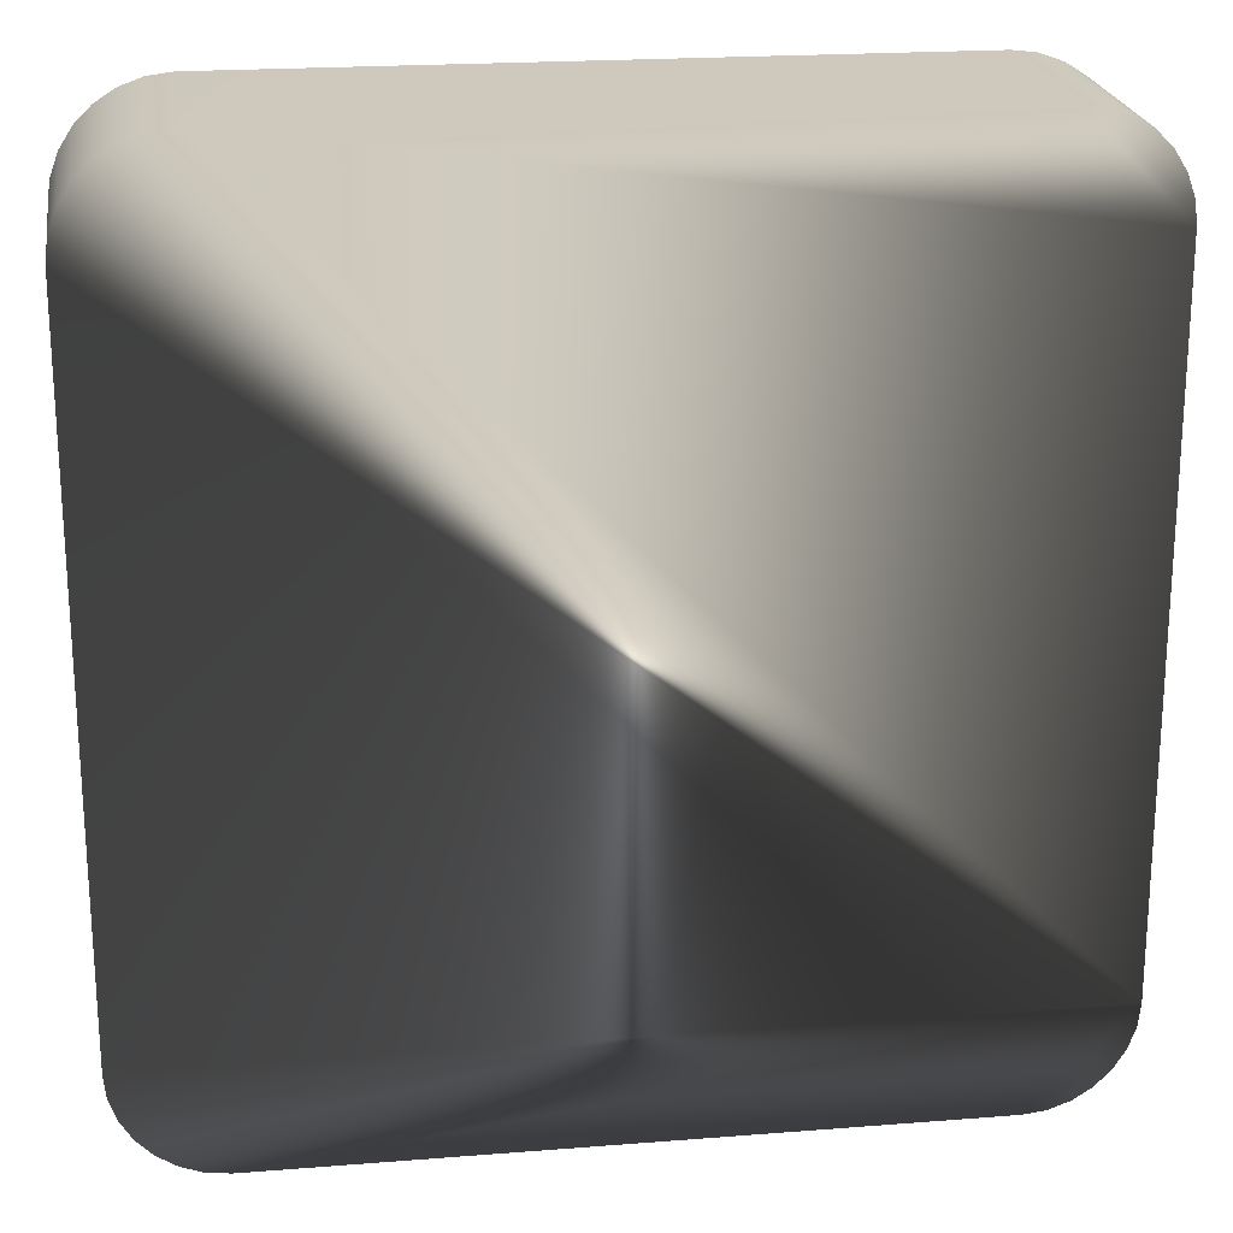
<metadata>
{"format":"obj","ext":"obj","renderer":"f3d","projection":"perspective","resolution":1024,"background":"white","views":[{"elev":20.9,"azim":-8.1,"up":"+Z"}]}
</metadata>
<code>
g
v  0.4978 0.02085 -0.4085
v  0.4952 0.02085 -0.4314
v  0.4877 0.02085 -0.4524
v  0.4759 0.02085 -0.471
v  0.4604 0.02085 -0.4865
v  0.4418 0.02085 -0.4983
v  0.4208 0.02085 -0.5058
v  0.3978 0.02085 -0.5085
v  -0.4022 0.02085 -0.5085
v  -0.4251 0.02085 -0.5058
v  -0.4461 0.02085 -0.4983
v  -0.4647 0.02085 -0.4865
v  -0.4802 0.02085 -0.471
v  -0.492 0.02085 -0.4524
v  -0.4995 0.02085 -0.4314
v  -0.5022 0.02085 -0.4085
v  -0.5022 0.02085 0.3915
v  -0.4995 0.02085 0.4145
v  -0.492 0.02085 0.4355
v  -0.4802 0.02085 0.4541
v  -0.4647 0.02085 0.4696
v  -0.4461 0.02085 0.4814
v  -0.4251 0.02085 0.4889
v  -0.4022 0.02085 0.4915
v  0.3978 0.02085 0.4915
v  0.4208 0.02085 0.4889
v  0.4418 0.02085 0.4814
v  0.4604 0.02085 0.4696
v  0.4759 0.02085 0.4541
v  0.4877 0.02085 0.4355
v  0.4952 0.02085 0.4145
v  0.4978 0.02085 0.3915
v  0.4978 0.2169 -0.4085
v  0.4952 0.2169 -0.4314
v  0.4877 0.2169 -0.4524
v  0.4759 0.2169 -0.471
v  0.4604 0.2169 -0.4865
v  0.4418 0.2169 -0.4983
v  0.4208 0.2169 -0.5058
v  0.3978 0.2169 -0.5085
v  -0.4022 0.2169 -0.5085
v  -0.4251 0.2169 -0.5058
v  -0.4461 0.2169 -0.4983
v  -0.4647 0.2169 -0.4865
v  -0.4802 0.2169 -0.471
v  -0.492 0.2169 -0.4524
v  -0.4995 0.2169 -0.4314
v  -0.5022 0.2169 -0.4085
v  -0.5022 0.2169 0.3915
v  -0.4995 0.2169 0.4145
v  -0.492 0.2169 0.4355
v  -0.4802 0.2169 0.4541
v  -0.4647 0.2169 0.4696
v  -0.4461 0.2169 0.4814
v  -0.4251 0.2169 0.4889
v  -0.4022 0.2169 0.4915
v  0.3978 0.2169 0.4915
v  0.4208 0.2169 0.4889
v  0.4418 0.2169 0.4814
v  0.4604 0.2169 0.4696
v  0.4759 0.2169 0.4541
v  0.4877 0.2169 0.4355
v  0.4952 0.2169 0.4145
v  0.4978 0.2169 0.3915
v  0.4836 0.2224 -0.4502
v  0.4723 0.2224 -0.468
v  0.4396 0.2224 -0.4942
v  0.4194 0.2224 -0.5015
v  0.3972 0.2224 -0.504
v  -0.4015 0.2224 -0.504
v  -0.4237 0.2224 -0.5015
v  -0.4439 0.2224 -0.4942
v  -0.4766 0.2224 -0.468
v  -0.4879 0.2224 -0.4502
v  -0.4977 0.2224 -0.4078
v  -0.4977 0.2224 0.3909
v  -0.4952 0.2224 0.4131
v  -0.4879 0.2224 0.4333
v  -0.4617 0.2224 0.466
v  -0.4439 0.2224 0.4773
v  -0.4237 0.2224 0.4845
v  -0.4015 0.2224 0.4871
v  0.4194 0.2224 0.4845
v  0.4934 0.2224 -0.4078
v  0.4908 0.2224 -0.43
v  0.4574 0.2224 -0.4829
v  -0.4617 0.2224 -0.4829
v  -0.4952 0.2224 -0.43
v  -0.4766 0.2224 0.4511
v  0.3972 0.2224 0.4871
v  0.4396 0.2224 0.4773
v  0.4574 0.2224 0.466
v  0.4723 0.2224 0.4511
v  0.4836 0.2224 0.4333
v  0.4908 0.2224 0.4131
v  0.4934 0.2224 0.3909
v  0.4836 0.2224 -0.4502
v  0.4723 0.2224 -0.468
v  0.4396 0.2224 -0.4942
v  0.4194 0.2224 -0.5015
v  0.3972 0.2224 -0.504
v  -0.4015 0.2224 -0.504
v  -0.4237 0.2224 -0.5015
v  -0.4439 0.2224 -0.4942
v  -0.4766 0.2224 -0.468
v  -0.4879 0.2224 -0.4502
v  -0.4977 0.2224 -0.4078
v  -0.4977 0.2224 0.3909
v  -0.4952 0.2224 0.4131
v  -0.4879 0.2224 0.4333
v  -0.4617 0.2224 0.466
v  -0.4439 0.2224 0.4773
v  -0.4237 0.2224 0.4845
v  -0.4015 0.2224 0.4871
v  0.4194 0.2224 0.4845
v  0.4934 0.2224 -0.4078
v  0.4908 0.2224 -0.43
v  0.4574 0.2224 -0.4829
v  -0.4617 0.2224 -0.4829
v  -0.4952 0.2224 -0.43
v  -0.4766 0.2224 0.4511
v  0.3972 0.2224 0.4871
v  0.4396 0.2224 0.4773
v  0.4574 0.2224 0.466
v  0.4723 0.2224 0.4511
v  0.4836 0.2224 0.4333
v  0.4908 0.2224 0.4131
v  0.4934 0.2224 0.3909
v  0.5216 -0 -0.4012
v  0.5187 0.000363 -0.4279
v  0.5095 0.000345 -0.4536
v  0.4951 0.000332 -0.4762
v  0.4762 0.000332 -0.4951
v  0.4536 0.000345 -0.5095
v  0.4279 0.000363 -0.5187
v  0.4012 -0 -0.5216
v  -0.4012 -0 -0.5216
v  -0.4279 0.000363 -0.5187
v  -0.4536 0.000345 -0.5095
v  -0.4762 0.000332 -0.4951
v  -0.4951 0.000332 -0.4762
v  -0.5095 0.000345 -0.4536
v  -0.5187 0.000363 -0.4279
v  -0.5216 -0 -0.4012
v  -0.5216 -0 0.4012
v  -0.5187 0.000363 0.4279
v  -0.5095 0.000345 0.4536
v  -0.4951 0.000332 0.4762
v  -0.4762 0.000332 0.4951
v  -0.4536 0.000345 0.5095
v  -0.4279 0.000363 0.5187
v  -0.4012 -0 0.5216
v  0.4012 -0 0.5216
v  0.4279 0.000363 0.5187
v  0.4536 0.000345 0.5095
v  0.4762 0.000332 0.4951
v  0.4951 0.000332 0.4762
v  0.5095 0.000345 0.4536
v  0.5187 0.000363 0.4279
v  0.5216 -0 0.4012
v  0.5277 0.2282 -0.4016
v  0.5244 0.2281 -0.4292
v  0.5148 0.2281 -0.4562
v  0.4997 0.2281 -0.4799
v  0.4799 0.2281 -0.4997
v  0.4562 0.2281 -0.5148
v  0.4292 0.2281 -0.5244
v  0.4016 0.2282 -0.5277
v  -0.4016 0.2282 -0.5277
v  -0.4292 0.2281 -0.5244
v  -0.4562 0.2281 -0.5148
v  -0.4799 0.2281 -0.4997
v  -0.4997 0.2281 -0.4799
v  -0.5148 0.2281 -0.4562
v  -0.5244 0.2281 -0.4292
v  -0.5277 0.2282 -0.4016
v  -0.5277 0.2282 0.4016
v  -0.5244 0.2281 0.4292
v  -0.5148 0.2281 0.4562
v  -0.4997 0.2281 0.4799
v  -0.4799 0.2281 0.4997
v  -0.4562 0.2281 0.5148
v  -0.4292 0.2281 0.5244
v  -0.4016 0.2282 0.5277
v  0.4016 0.2282 0.5277
v  0.4292 0.2281 0.5244
v  0.4562 0.2281 0.5148
v  0.4799 0.2281 0.4997
v  0.4997 0.2281 0.4799
v  0.5148 0.2281 0.4562
v  0.5244 0.2281 0.4292
v  0.5277 0.2282 0.4016
v  0.4971 0.2483 -0.4475
v  0.4844 0.2483 -0.4676
v  0.4475 0.2483 -0.4971
v  0.4248 0.2483 -0.5053
v  0.4005 0.2484 -0.5079
v  -0.4005 0.2484 -0.5079
v  -0.4248 0.2483 -0.5053
v  -0.4475 0.2483 -0.4971
v  -0.4844 0.2483 -0.4676
v  -0.4971 0.2483 -0.4475
v  -0.5079 0.2484 -0.4005
v  -0.5079 0.2484 0.4005
v  -0.5053 0.2483 0.4248
v  -0.4971 0.2483 0.4475
v  -0.4676 0.2483 0.4844
v  -0.4475 0.2483 0.4971
v  -0.4248 0.2483 0.5053
v  -0.4005 0.2484 0.5079
v  0.4248 0.2483 0.5053
v  0.5079 0.2484 -0.4005
v  0.5053 0.2483 -0.4248
v  0.4676 0.2483 -0.4844
v  -0.4676 0.2483 -0.4844
v  -0.5053 0.2483 -0.4248
v  -0.4844 0.2483 0.4676
v  0.4005 0.2484 0.5079
v  0.4475 0.2483 0.4971
v  0.4676 0.2483 0.4844
v  0.4844 0.2483 0.4676
v  0.4971 0.2483 0.4475
v  0.5053 0.2483 0.4248
v  0.5079 0.2484 0.4005
v  0.3923 0.2305 -0.2713
v  0.3483 0.2305 0.2787
v  -0.3887 0.2305 0.2347
v  -0.3447 0.2305 -0.3153
v  0.3483 0.2305 -0.3153
v  -0.3447 0.2305 0.2457
v  0.3593 0.2305 0.2347
v  -0.3557 0.2305 -0.2053
v  0.3593 0.2305 -0.2053
v  -0.3557 0.2305 -0.2052
v  -0.3557 0.2305 -0.2053
v  0.3593 0.2305 -0.2823
v  0.3263 0.2305 -0.2823
v  0.3263 0.2305 -0.2493
v  0.3593 0.2305 -0.2493
v  0.2603 0.2305 -0.2493
v  0.2933 0.2305 -0.2493
v  0.2933 0.2305 -0.2823
v  0.2603 0.2305 -0.2823
v  0.1943 0.2305 -0.2823
v  0.2273 0.2305 -0.2493
v  0.1943 0.2305 -0.2493
v  0.1943 0.2305 -0.2823
v  0.1943 0.2305 -0.2822
v  0.1943 0.2305 -0.2493
v  0.2273 0.2305 -0.2823
v  0.2273 0.2305 -0.2494
v  0.2273 0.2305 -0.2823
v  0.3923 0.2305 -0.01832
v  -0.3887 0.2305 -0.01832
v  0.3593 0.2305 -0.01832
v  -0.3557 0.2305 -0.01832
v  0.001807 0.2305 0.2787
v  0.001807 0.2305 0.2457
v  0.3923 0.2305 0.1302
v  0.3593 0.2305 0.1302
v  0.1971 0.2305 0.2787
v  0.1971 0.2305 0.2457
v  0.3923 0.2305 0.2044
v  0.3593 0.2305 0.2044
v  0.2947 0.2305 0.2787
v  0.2947 0.2305 0.2457
v  0.3918 0.2305 0.2416
v  0.3572 0.2305 0.2416
v  0.3435 0.2305 0.2787
v  0.3435 0.2305 0.2457
v  0.3842 0.2305 0.2601
v  0.3435 0.2305 0.2601
v  0.3679 0.2305 0.274
v  0.3679 0.2305 0.2601
v  0.3753 0.2305 0.2694
v  0.3679 0.2305 0.2694
v  0.3801 0.2305 0.265
v  0.3801 0.2305 0.2601
v  0.3435 0.2305 0.2694
v  0.3557 0.2305 0.2781
v  0.3557 0.2305 0.2694
v  0.3557 0.2305 0.2601
v  0.3679 0.2305 0.2416
v  0.3892 0.2305 0.2508
v  0.3679 0.2305 0.2508
v  0.3801 0.2305 0.2508
v  0.3801 0.2305 0.2416
v  0.3435 0.2305 0.2508
v  0.3557 0.2305 0.2508
v  0.3557 0.2305 0.2432
v  0.3435 0.2305 0.2462
v  0.3557 0.2305 0.2462
v  0.3496 0.2305 0.2462
v  0.3496 0.2305 0.2508
v  0.3496 0.2305 0.2456
v  0.3548 0.2305 0.2439
v  0.3557 0.2305 0.2439
v  0.3527 0.2305 0.245
v  0.3527 0.2305 0.2462
v  0.3923 0.2305 0.223
v  0.3593 0.2305 0.223
v  0.3679 0.2305 0.223
v  0.3593 0.2305 0.2323
v  0.3679 0.2305 0.2323
v  0.3591 0.2305 0.2369
v  0.3679 0.2305 0.2369
v  0.3618 0.2305 0.2416
v  0.3618 0.2305 0.2369
v  0.3585 0.2305 0.2392
v  0.3618 0.2305 0.2392
v  0.3588 0.2305 0.2416
v  0.3588 0.2305 0.2392
v  0.3588 0.2305 0.2385
v  0.3618 0.2305 0.2323
v  0.3679 0.2305 0.2044
v  -0.3887 0.2305 0.1302
v  -0.3557 0.2305 0.1302
v  -0.1935 0.2305 0.2787
v  -0.1935 0.2305 0.2457
v  -0.3887 0.2305 0.2044
v  -0.3557 0.2305 0.2044
v  -0.2911 0.2305 0.2787
v  -0.2911 0.2305 0.2457
v  -0.3882 0.2305 0.2416
v  -0.3536 0.2305 0.2416
v  -0.3399 0.2305 0.2787
v  -0.3399 0.2305 0.2457
v  -0.3806 0.2305 0.2601
v  -0.3399 0.2305 0.2601
v  -0.3643 0.2305 0.2741
v  -0.3643 0.2305 0.2601
v  -0.3643 0.2305 0.2694
v  -0.3399 0.2305 0.2694
v  -0.3521 0.2305 0.2781
v  -0.3521 0.2305 0.2694
v  -0.3521 0.2305 0.2601
v  -0.3717 0.2305 0.2694
v  -0.3765 0.2305 0.265
v  -0.3765 0.2305 0.2601
v  -0.3643 0.2305 0.2416
v  -0.3399 0.2305 0.2508
v  -0.3643 0.2305 0.2508
v  -0.3521 0.2305 0.2508
v  -0.3521 0.2305 0.2432
v  -0.3399 0.2305 0.2462
v  -0.3521 0.2305 0.2462
v  -0.346 0.2305 0.2508
v  -0.346 0.2305 0.2462
v  -0.346 0.2305 0.2456
v  -0.3512 0.2305 0.2439
v  -0.3521 0.2305 0.2439
v  -0.349 0.2305 0.245
v  -0.349 0.2305 0.2462
v  -0.3856 0.2305 0.2508
v  -0.3765 0.2305 0.2508
v  -0.3765 0.2305 0.2416
v  0.001807 0.2305 -0.3153
v  0.001807 0.2305 -0.2053
v  0.3923 0.2305 -0.1668
v  0.3593 0.2305 -0.1668
v  0.1971 0.2305 -0.2053
v  0.1971 0.2305 -0.3153
v  0.1971 0.2305 -0.2493
v  0.1971 0.2305 -0.2823
v  0.3923 0.2305 -0.2411
v  0.1971 0.2305 -0.2411
v  0.2947 0.2305 -0.2053
v  0.2947 0.2305 -0.2411
v  0.2947 0.2305 -0.3153
v  0.2947 0.2305 -0.2782
v  0.3918 0.2305 -0.2782
v  0.3263 0.2305 -0.2782
v  0.3593 0.2305 -0.2782
v  0.3435 0.2305 -0.2411
v  0.3435 0.2305 -0.2493
v  0.3435 0.2305 -0.3153
v  0.3435 0.2305 -0.2823
v  0.3842 0.2305 -0.2968
v  0.3435 0.2305 -0.2968
v  0.3679 0.2305 -0.2782
v  0.3679 0.2305 -0.2968
v  0.3892 0.2305 -0.2875
v  0.3679 0.2305 -0.2875
v  0.3801 0.2305 -0.2782
v  0.3801 0.2305 -0.2875
v  0.3801 0.2305 -0.2968
v  0.3679 0.2305 -0.3107
v  0.3753 0.2305 -0.306
v  0.3679 0.2305 -0.306
v  0.3801 0.2305 -0.3017
v  0.3435 0.2305 -0.306
v  0.3557 0.2305 -0.2968
v  0.3557 0.2305 -0.306
v  0.3557 0.2305 -0.3147
v  0.2273 0.2305 -0.2782
v  0.2933 0.2305 -0.2782
v  0.2603 0.2305 -0.2782
v  0.2459 0.2305 -0.2411
v  0.2459 0.2305 -0.2782
v  0.2459 0.2305 -0.3153
v  0.1971 0.2305 -0.2968
v  0.2459 0.2305 -0.2968
v  0.2215 0.2305 -0.2823
v  0.2215 0.2305 -0.2968
v  0.2215 0.2305 -0.2875
v  0.2459 0.2305 -0.2875
v  0.2337 0.2305 -0.2875
v  0.2337 0.2305 -0.2782
v  0.2215 0.2305 -0.2828
v  0.2337 0.2305 -0.2828
v  0.2276 0.2305 -0.2828
v  0.2276 0.2305 -0.2782
v  0.2273 0.2305 -0.2805
v  0.2276 0.2305 -0.2805
v  0.2245 0.2305 -0.2823
v  0.2245 0.2305 -0.2828
v  0.2273 0.2305 -0.2817
v  0.2276 0.2305 -0.2817
v  0.226 0.2305 -0.2823
v  0.226 0.2305 -0.2828
v  0.2273 0.2305 -0.2823
v  0.2276 0.2305 -0.2823
v  0.2268 0.2305 -0.2823
v  0.2268 0.2305 -0.2828
v  0.2268 0.2305 -0.2826
v  0.2276 0.2305 -0.2826
v  0.2272 0.2305 -0.2823
v  0.2272 0.2305 -0.2826
v  0.2272 0.2305 -0.2828
v  0.2276 0.2305 -0.2875
v  0.2337 0.2305 -0.2968
v  0.2215 0.2305 -0.3153
v  -0.3887 0.2305 -0.1668
v  -0.3557 0.2305 -0.1668
v  -0.1935 0.2305 -0.3153
v  -0.1935 0.2305 -0.2053
v  -0.3887 0.2305 -0.2411
v  -0.1935 0.2305 -0.2411
v  -0.2911 0.2305 -0.2411
v  -0.2911 0.2305 -0.2053
v  -0.2911 0.2305 -0.3153
v  -0.3882 0.2305 -0.2782
v  -0.2911 0.2305 -0.2782
v  -0.3399 0.2305 -0.2782
v  -0.3399 0.2305 -0.2411
v  -0.3399 0.2305 -0.3153
v  -0.3806 0.2305 -0.2968
v  -0.3399 0.2305 -0.2968
v  -0.3643 0.2305 -0.2968
v  -0.3643 0.2305 -0.2782
v  -0.3856 0.2305 -0.2875
v  -0.3643 0.2305 -0.2875
v  -0.3765 0.2305 -0.2875
v  -0.3765 0.2305 -0.2782
v  -0.3765 0.2305 -0.2968
v  -0.3643 0.2305 -0.3107
v  -0.3399 0.2305 -0.306
v  -0.3643 0.2305 -0.306
v  -0.3521 0.2305 -0.2968
v  -0.3521 0.2305 -0.306
v  -0.3521 0.2305 -0.3147
v  -0.3717 0.2305 -0.306
v  -0.3765 0.2305 -0.3017
v  -0.02204 0.2305 0.04933
v  -0.02204 0.2305 0.1141
v  -0.07603 0.2305 0.1465
v  -0.13 0.2305 0.1141
v  -0.13 0.2305 0.04933
v  -0.07603 0.2305 0.01692
v  -0.13 0.2305 0.04932
v  -0.02205 0.2305 0.04932
v  0.1323 0.2305 -0.04634
v  0.1323 0.2305 0.0817
v  0.02119 0.2305 0.1458
v  -0.01285 0.2305 0.1264
v  -0.006574 0.2305 0.1226
v  -0.006574 0.2305 0.04088
v  -0.07599 0.2305 -0.000772
v  -0.09142 0.2305 0.008493
v  -0.09142 0.2305 -0.04634
v  0.02119 0.2305 -0.1103
v  0.1323 0.2305 0.0181
v  -0.04454 0.2305 0.0181
v  0.001123 0.2305 0.1344
v  0.001123 0.2305 0.0181
v  0.001123 0.2305 -0.09891
g Production
f 34 33 1 2
f 35 34 2 3
f 36 35 3 4
f 37 36 4 5
f 38 37 5 6
f 39 38 6 7
f 40 39 7 8
f 41 40 8 9
f 42 41 9 10
f 43 42 10 11
f 44 43 11 12
f 45 44 12 13
f 46 45 13 14
f 47 46 14 15
f 48 47 15 16
f 49 48 16 17
f 50 49 17 18
f 51 50 18 19
f 52 51 19 20
f 53 52 20 21
f 54 53 21 22
f 55 54 22 23
f 56 55 23 24
f 57 56 24 25
f 58 57 25 26
f 59 58 26 27
f 60 59 27 28
f 61 60 28 29
f 62 61 29 30
f 63 62 30 31
f 64 63 31 32
f 33 64 32 1
f 4 3 6 5
f 2 7 6 3
f 25 28 27 26
f 25 30 29 28
f 25 32 31 30
f 24 1 32 25
f 23 22 1 24
f 21 20 1 22
f 19 18 1 20
f 17 16 1 18
f 15 14 1 16
f 13 12 1 14
f 11 10 1 12
f 9 8 1 10
f 7 2 1 8
f 34 85 84 33
f 35 65 85 34
f 36 66 65 35
f 37 86 66 36
f 38 67 86 37
f 39 68 67 38
f 40 69 68 39
f 41 70 69 40
f 42 71 70 41
f 43 72 71 42
f 44 87 72 43
f 45 73 87 44
f 46 74 73 45
f 47 88 74 46
f 48 75 88 47
f 49 76 75 48
f 50 77 76 49
f 51 78 77 50
f 52 89 78 51
f 53 79 89 52
f 54 80 79 53
f 55 81 80 54
f 56 82 81 55
f 57 90 82 56
f 58 83 90 57
f 59 91 83 58
f 60 92 91 59
f 61 93 92 60
f 62 94 93 61
f 63 95 94 62
f 64 96 95 63
f 33 84 96 64
f 123 124 122 115
f 125 126 122 124
f 127 128 122 126
f 99 97 98 118
f 99 100 117 97
f 100 101 116 117
f 102 103 116 101
f 104 119 116 103
f 105 106 116 119
f 120 107 116 106
f 108 109 116 107
f 110 121 116 109
f 111 112 116 121
f 113 114 116 112
f 114 122 128 116
f 162 130 129 161
f 163 131 130 162
f 164 132 131 163
f 165 133 132 164
f 166 134 133 165
f 167 135 134 166
f 168 136 135 167
f 169 137 136 168
f 170 138 137 169
f 171 139 138 170
f 172 140 139 171
f 173 141 140 172
f 174 142 141 173
f 175 143 142 174
f 176 144 143 175
f 177 145 144 176
f 178 146 145 177
f 179 147 146 178
f 180 148 147 179
f 181 149 148 180
f 182 150 149 181
f 183 151 150 182
f 184 152 151 183
f 185 153 152 184
f 186 154 153 185
f 187 155 154 186
f 188 156 155 187
f 189 157 156 188
f 190 158 157 189
f 191 159 158 190
f 192 160 159 191
f 161 129 160 192
f 134 131 132 133
f 155 156 153 154
f 157 158 153 156
f 159 160 153 158
f 160 129 152 153
f 129 150 151 152
f 129 148 149 150
f 129 146 147 148
f 129 144 145 146
f 129 142 143 144
f 129 140 141 142
f 129 138 139 140
f 129 136 137 138
f 129 130 135 136
f 130 131 134 135
f 162 161 212 213
f 163 162 213 193
f 164 163 193 194
f 165 164 194 214
f 166 165 214 195
f 167 166 195 196
f 168 167 196 197
f 169 168 197 198
f 170 169 198 199
f 171 170 199 200
f 172 171 200 215
f 173 172 215 201
f 174 173 201 202
f 175 174 202 216
f 176 175 216 203
f 177 176 203 204
f 178 177 204 205
f 179 178 205 206
f 180 179 206 217
f 181 180 217 207
f 182 181 207 208
f 183 182 208 209
f 184 183 209 210
f 185 184 210 218
f 186 185 218 211
f 187 186 211 219
f 188 187 219 220
f 189 188 220 221
f 190 189 221 222
f 191 190 222 223
f 192 191 223 224
f 161 192 224 212
f 218 220 219 211
f 194 193 195 214
f 213 196 195 193
f 212 197 196 213
f 212 199 198 197
f 212 215 200 199
f 212 202 201 215
f 212 203 216 202
f 212 205 204 203
f 212 217 206 205
f 212 208 207 217
f 212 210 209 208
f 224 218 210 212
f 223 222 218 224
f 221 220 218 222
f 462 458 456
f 316 317 254
f 259 255 260
f 261 258 257
f 315 260 264
f 265 262 261
f 302 264 301
f 266 291 270
f 270 293 295
f 279 281 272
f 275 274 276
f 275 276 273
f 271 278 277
f 226 279 269
f 273 281 280
f 276 282 281
f 286 283 285
f 278 285 274
f 271 286 278
f 284 287 286
f 272 294 288
f 274 289 282
f 307 285 283
f 288 294 291
f 292 294 289
f 296 297 290
f 295 299 298
f 296 292 297
f 301 304 302
f 300 287 267
f 231 314 303
f 309 312 313
f 283 310 307
f 311 309 268
f 307 312 311
f 305 310 308
f 306 314 308
f 300 315 302
f 320 321 316
f 257 319 318
f 227 321 320
f 318 323 322
f 354 356 324
f 322 333 326
f 338 339 328
f 332 335 331
f 330 335 332
f 334 333 335
f 333 336 335
f 330 332 337
f 338 331 339
f 346 342 343
f 336 342 331
f 341 336 329
f 344 351 350
f 347 346 343
f 341 348 347
f 230 345 327
f 352 346 353
f 349 353 348
f 328 355 354
f 331 355 339
f 342 356 355
f 358 246 248
f 253 360 255
f 401 404 362
f 361 398 366
f 359 233 360
f 369 391 376
f 370 238 372
f 365 239 374
f 394 391 393
f 377 392 379
f 385 381 383
f 384 383 380
f 382 384 371
f 378 385 382
f 387 389 388
f 390 381 386
f 390 386 378
f 392 391 379
f 381 393 392
f 387 393 389
f 408 398 399
f 398 240 399
f 369 243 242
f 401 405 404
f 405 431 404
f 430 429 411
f 406 408 399
f 415 409 403
f 408 414 412
f 395 412 413
f 419 416 415
f 413 414 417
f 419 424 420
f 417 418 421
f 425 428 424
f 427 425 423
f 250 422 426
f 426 429 428
f 410 430 411
f 406 431 407
f 400 431 402
f 254 256 433
f 435 358 357
f 445 440 439
f 436 439 440
f 441 438 435
f 450 445 444
f 439 444 445
f 443 448 444
f 447 453 455
f 459 444 448
f 451 454 453
f 450 453 454
f 452 455 453
f 456 460 461
f 459 458 449
f 448 460 459
f 228 457 446
f 447 455 463
f 462 449 458
f 254 317 256
f 255 259 253
f 258 261 262
f 260 263 259
f 260 315 263
f 262 265 266
f 264 302 315
f 279 265 269
f 288 266 265
f 291 266 288
f 265 272 288
f 265 279 272
f 293 270 291
f 272 281 282
f 274 277 278
f 277 274 275
f 279 280 281
f 279 226 280
f 281 273 276
f 282 276 274
f 283 286 287
f 285 278 286
f 286 271 284
f 287 284 267
f 289 272 282
f 294 272 289
f 289 274 285
f 297 268 290
f 292 307 311
f 285 292 289
f 292 285 307
f 268 292 311
f 268 297 292
f 291 294 293
f 294 299 293
f 299 294 292
f 299 295 293
f 292 298 299
f 292 296 298
f 314 301 303
f 301 314 304
f 287 306 283
f 304 300 302
f 300 304 287
f 306 287 304
f 308 231 305
f 314 231 308
f 308 283 306
f 310 283 308
f 309 311 312
f 312 307 310
f 310 313 312
f 313 310 305
f 314 306 304
f 315 300 263
f 316 321 317
f 319 257 258
f 356 227 324
f 321 340 325
f 340 321 227
f 227 356 340
f 323 318 319
f 356 354 355
f 345 323 327
f 329 322 341
f 333 322 329
f 323 341 322
f 323 345 341
f 331 335 336
f 335 330 334
f 333 334 326
f 336 333 329
f 331 337 332
f 331 338 337
f 325 351 344
f 342 325 340
f 342 346 325
f 351 325 346
f 342 336 343
f 336 347 343
f 347 336 341
f 353 347 348
f 347 353 346
f 348 341 345
f 348 230 349
f 345 230 348
f 346 350 351
f 350 346 352
f 353 349 352
f 355 328 339
f 355 331 342
f 356 342 340
f 357 401 362
f 249 366 363
f 366 358 361
f 358 366 246
f 366 249 246
f 247 358 248
f 401 244 364
f 401 357 247
f 247 244 401
f 358 247 357
f 360 253 359
f 362 404 432
f 398 367 368
f 398 361 367
f 367 374 368
f 233 365 374
f 233 359 365
f 374 367 233
f 237 370 372
f 379 369 237
f 391 369 379
f 237 377 379
f 237 369 242
f 238 374 375
f 238 368 374
f 238 370 241
f 384 225 371
f 374 239 375
f 239 225 380
f 225 239 365
f 380 373 239
f 380 225 384
f 391 229 376
f 229 391 394
f 380 236 373
f 392 383 381
f 392 236 383
f 392 377 236
f 236 380 383
f 381 385 386
f 383 384 385
f 384 382 385
f 385 378 386
f 381 388 389
f 381 390 388
f 391 392 393
f 393 381 389
f 393 387 394
f 366 245 363
f 251 412 395
f 398 408 412
f 412 251 398
f 245 398 251
f 245 366 398
f 241 370 396
f 399 240 397
f 240 368 241
f 368 240 398
f 241 368 238
f 243 399 397
f 370 242 396
f 402 369 400
f 369 402 243
f 242 370 237
f 406 243 402
f 399 243 406
f 409 364 403
f 405 401 409
f 364 409 401
f 431 430 407
f 430 431 405
f 416 405 409
f 430 405 420
f 429 430 424
f 420 424 430
f 420 405 416
f 410 406 407
f 406 410 408
f 409 415 416
f 426 410 411
f 418 408 422
f 408 418 414
f 410 422 408
f 410 426 422
f 413 412 414
f 416 419 420
f 417 414 418
f 425 419 423
f 419 425 424
f 421 418 422
f 424 428 429
f 425 427 428
f 252 428 427
f 422 250 421
f 426 252 250
f 252 426 428
f 429 426 411
f 430 410 407
f 431 406 402
f 404 400 432
f 431 400 404
f 433 256 434
f 358 438 436
f 438 358 435
f 234 433 434
f 232 445 437
f 440 445 232
f 437 235 232
f 433 234 235
f 235 437 433
f 439 436 438
f 438 443 439
f 443 438 441
f 437 454 442
f 445 450 454
f 454 437 445
f 444 439 443
f 457 441 446
f 448 443 457
f 441 457 443
f 453 447 451
f 452 459 449
f 444 452 450
f 452 444 459
f 454 451 442
f 453 450 452
f 455 452 449
f 460 456 458
f 458 459 460
f 460 448 457
f 457 461 460
f 457 228 461
f 449 463 455
f 463 449 462
f 470 471 469
f 465 467 466
f 468 471 470
f 465 464 471
f 467 465 468
f 471 468 465
f 478 480 479
f 477 485 483
f 473 484 474
f 472 485 482
f 486 483 485
f 480 478 486
f 483 486 478
f 484 476 475
f 484 477 476
f 477 484 473
f 485 473 482
f 473 485 477
f 485 481 486
f 481 485 472
g

</code>
